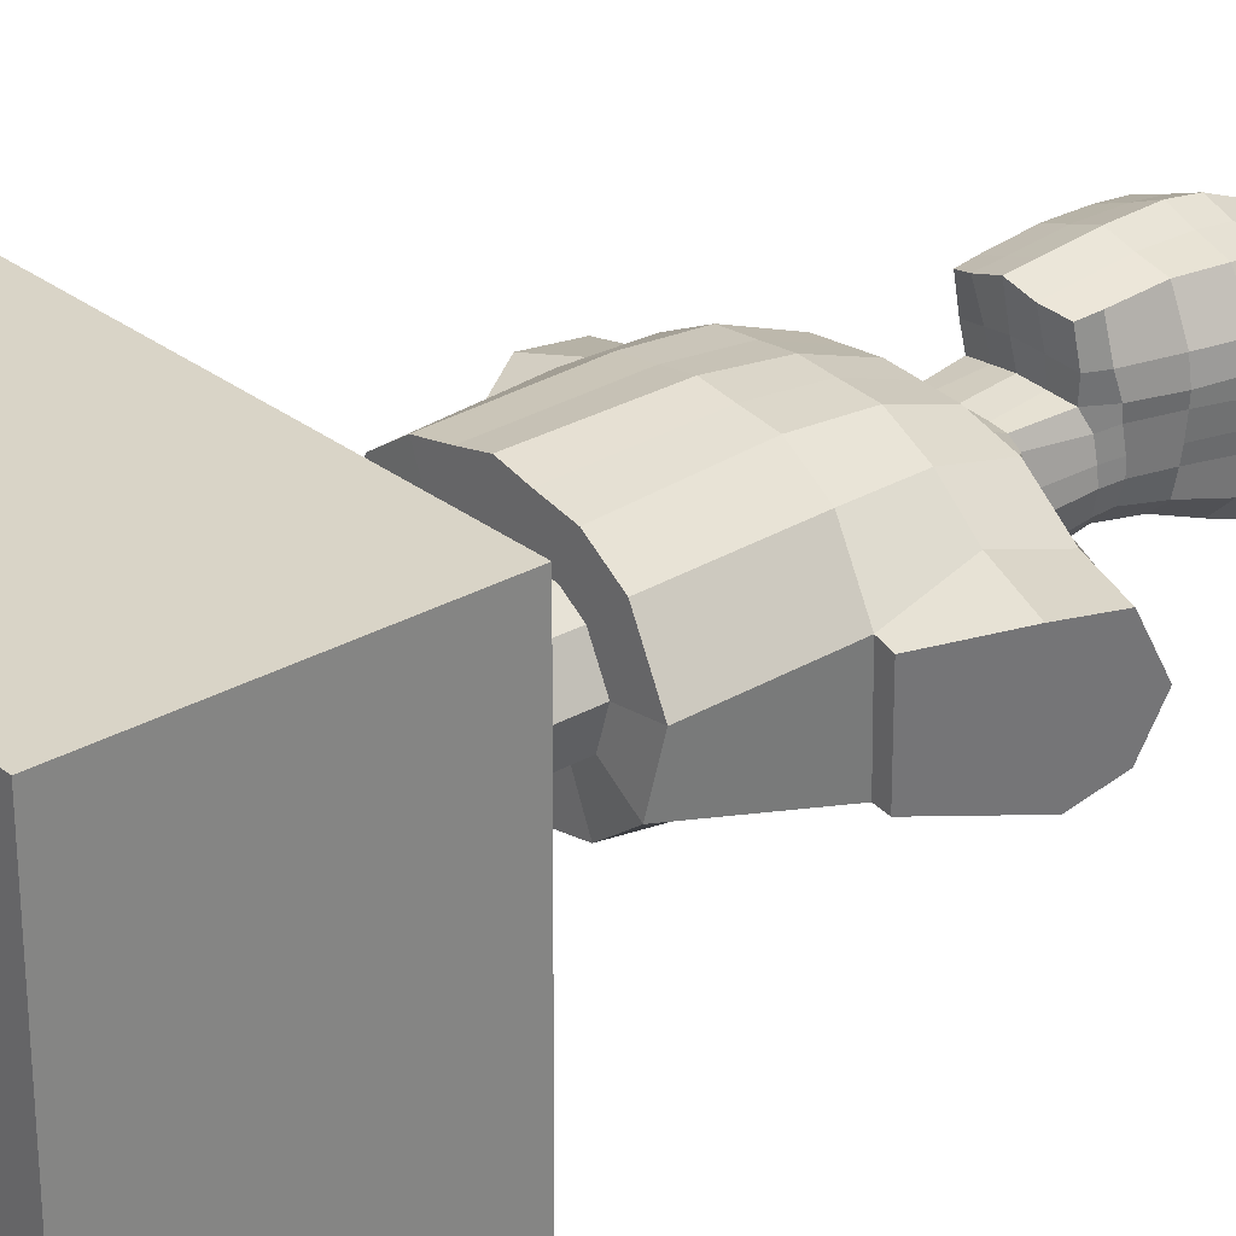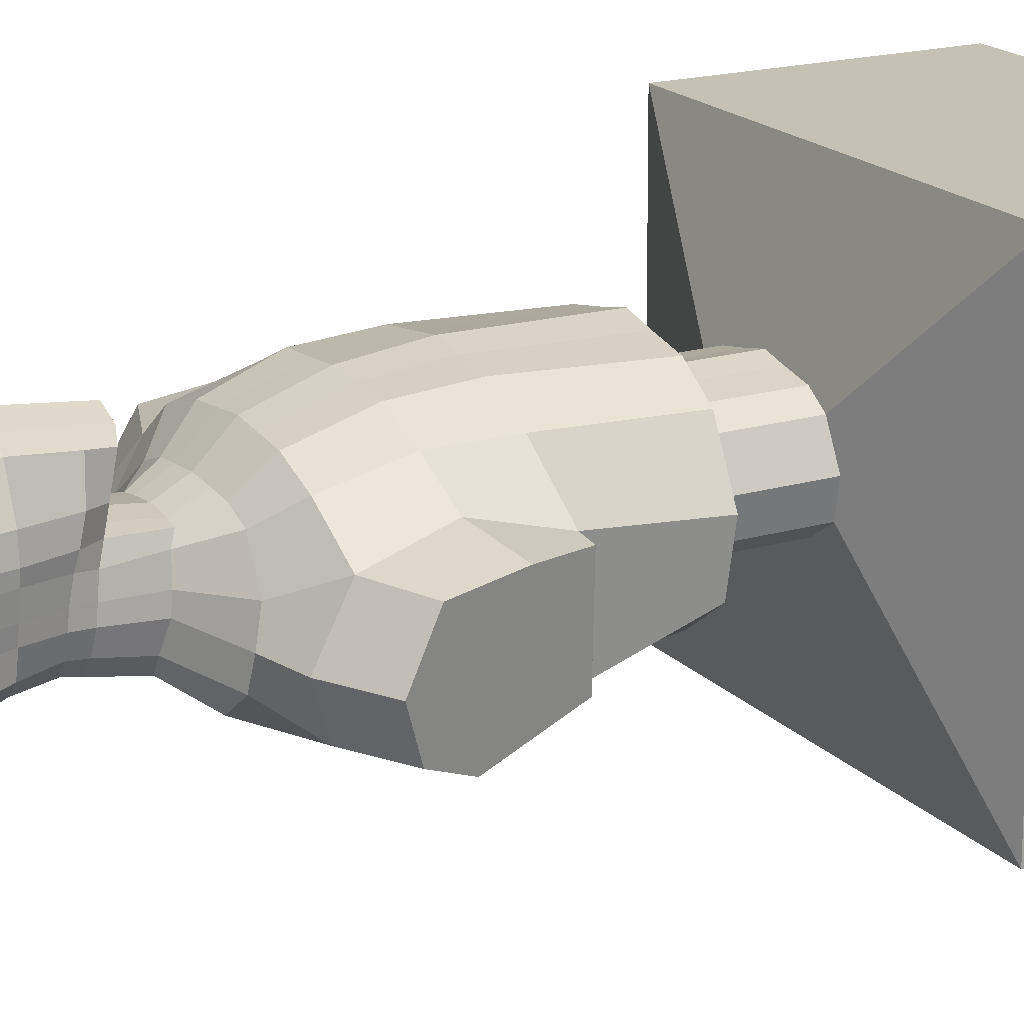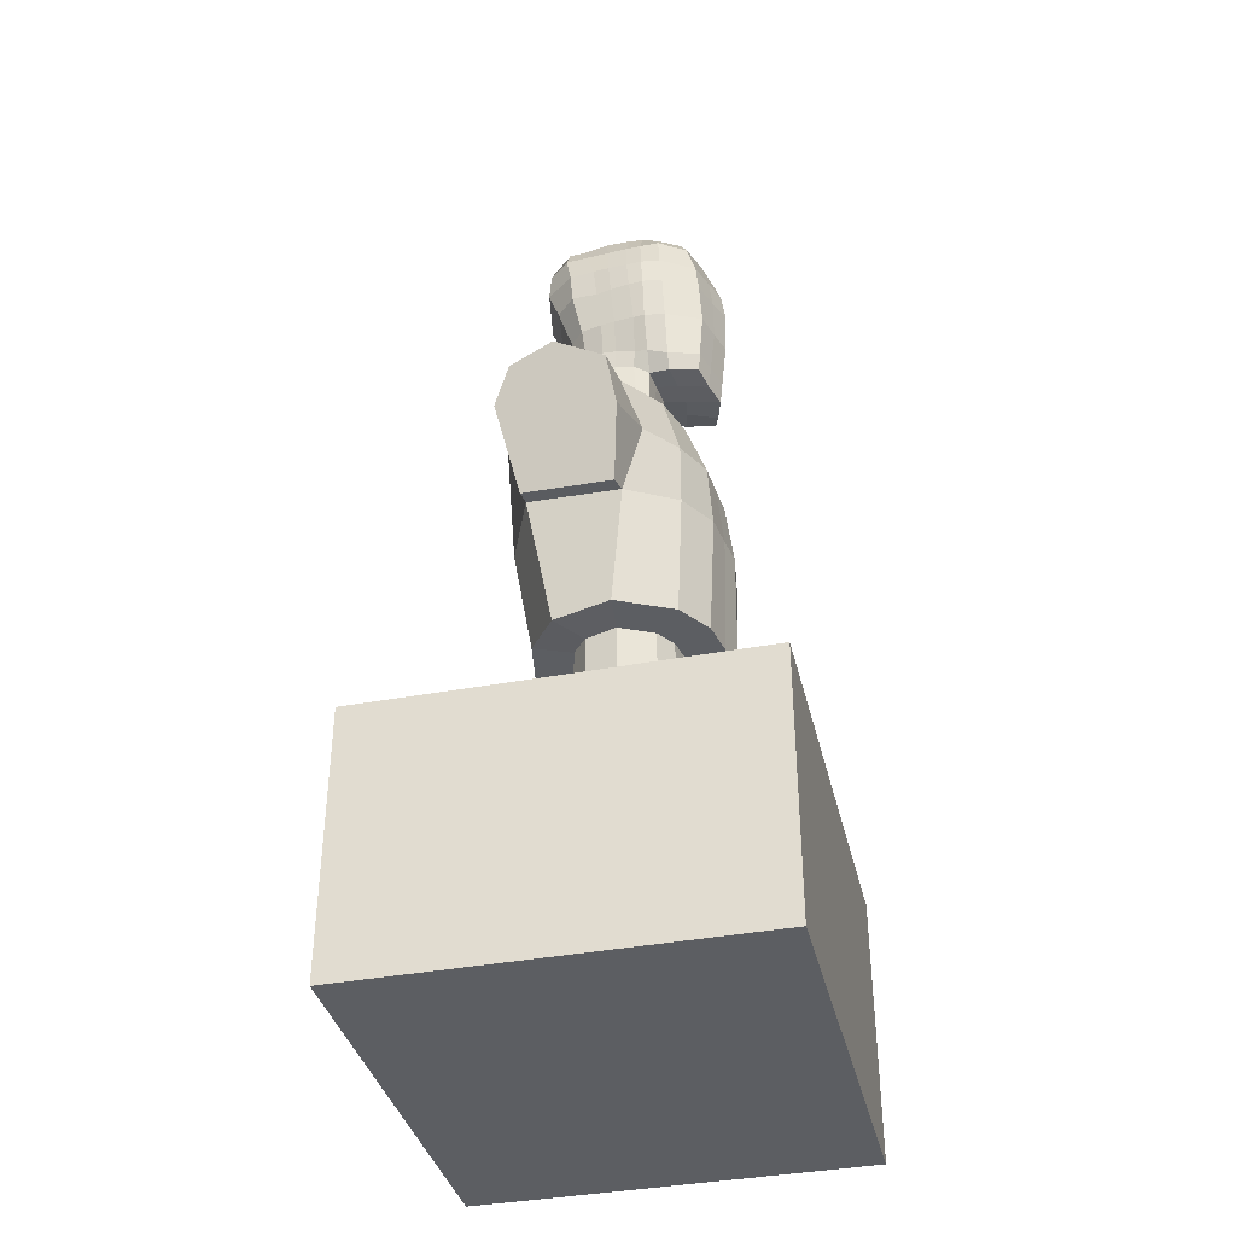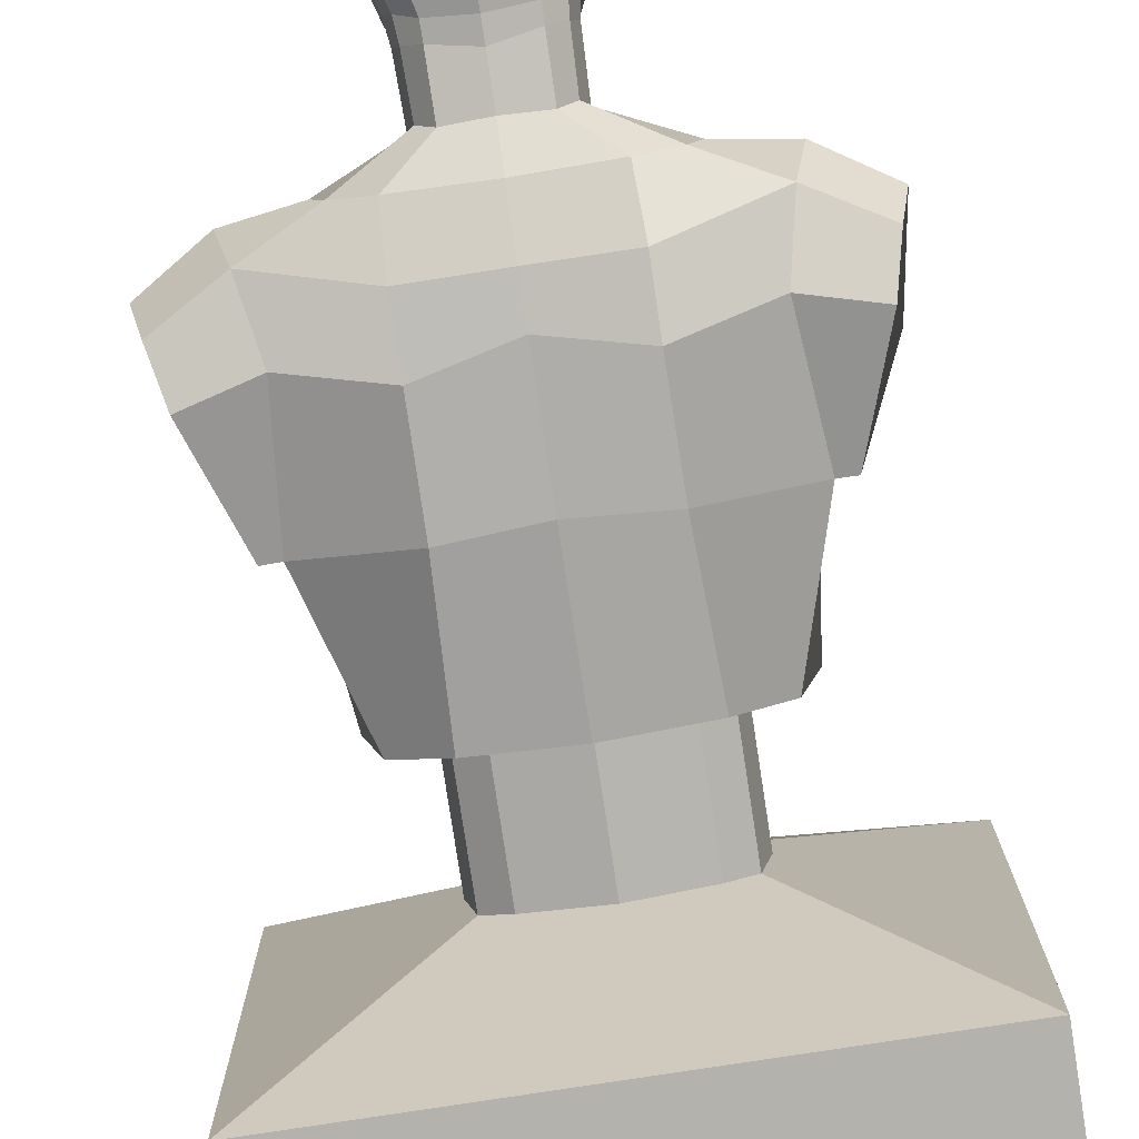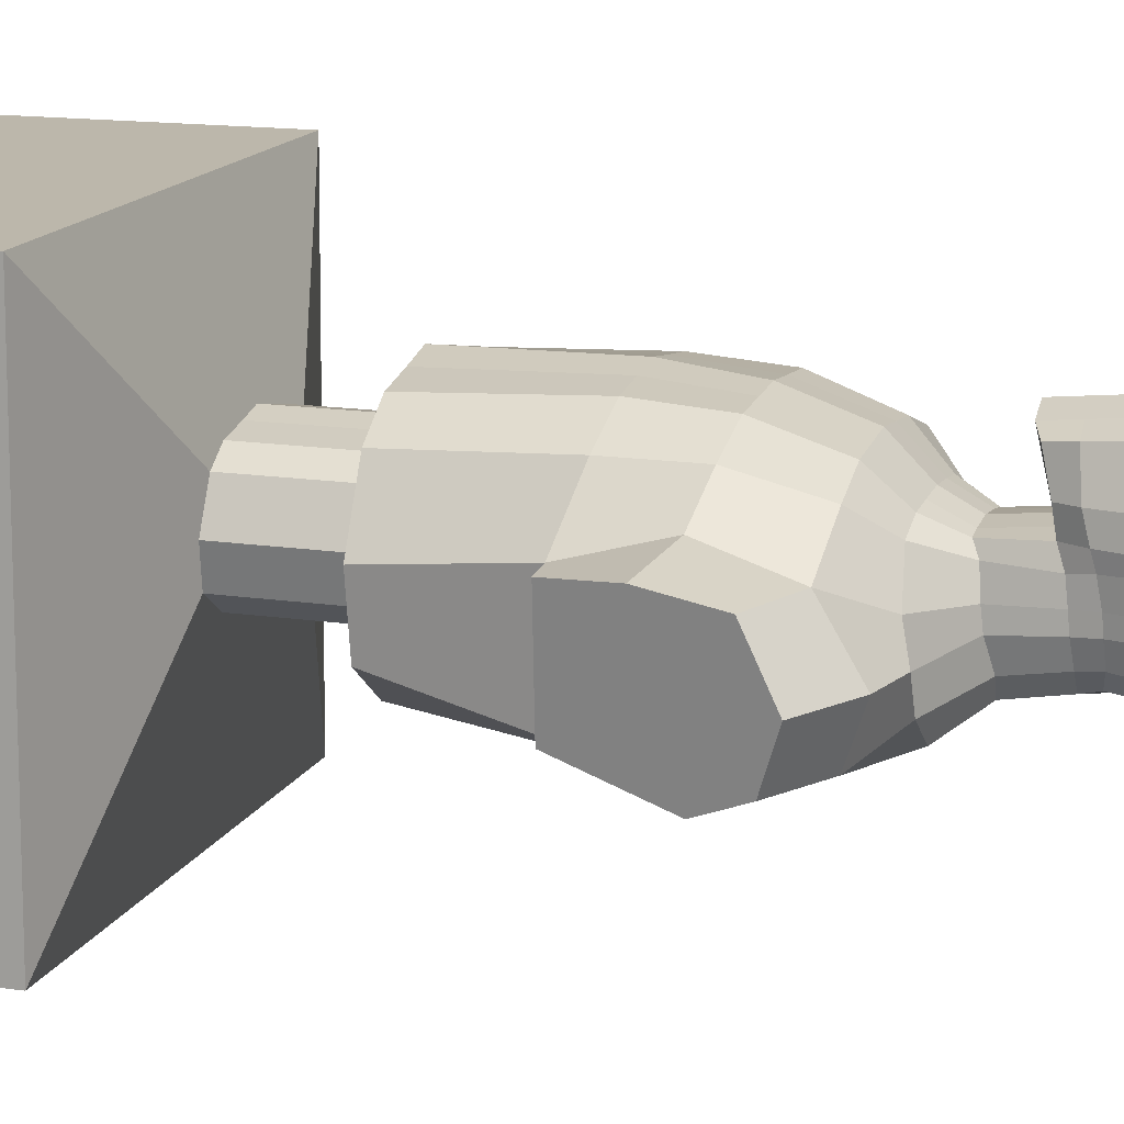
<metadata>
{"format":"obj","ext":"obj","renderer":"f3d","projection":"perspective","resolution":1024,"background":"white","views":[{"elev":28.6,"azim":49.4,"up":"+Z"},{"elev":18.8,"azim":-118.9,"up":"+Z"},{"elev":-37.6,"azim":-76.8,"up":"+Y"},{"elev":-79.4,"azim":-171.3,"up":"+Z"},{"elev":14.4,"azim":107.8,"up":"+Z"}]}
</metadata>
<code>
o bust_Cube.051
v 0.1571 1.768 5.316
v 0.1828 1.938 5.274
v 0.1674 1.778 5.256
v 0.1862 1.871 5.278
v 0.1868 1.904 5.276
v 0.1815 1.939 5.235
v 0.1825 1.938 5.252
v 0.1882 1.87 5.238
v 0.1896 1.871 5.255
v 0.1897 1.903 5.236
v 0.19 1.904 5.254
v 0.1851 1.672 5.257
v 0.2223 1.68 5.222
v 0.1574 1.672 5.267
v 0.1515 1.709 5.239
v 0.1582 1.712 5.215
v 0.1651 1.781 5.24
v 0.1549 1.745 5.314
v 0.1566 1.938 5.134
v 0.1532 1.958 5.297
v 0.1583 1.903 5.132
v 0.1588 1.868 5.145
v 0.1626 1.871 5.318
v 0.1631 1.904 5.315
v 0.1624 1.972 5.233
v 0.1626 1.97 5.25
v 0.1522 1.755 5.255
v 0.1408 1.72 5.152
v 0.1454 1.704 5.251
v 0.1414 1.784 5.163
v 0.2164 1.641 5.283
v 0.2684 1.637 5.247
v 0.1687 1.64 5.299
v 0.1819 1.636 5.111
v 0.1821 1.48 5.107
v 0.1607 1.348 5.281
v 0.1695 1.347 5.173
v 0.1936 1.345 5.191
v 0.2027 1.347 5.227
v 0.1831 1.347 5.266
v 0.2669 1.562 5.271
v 0.2207 1.568 5.303
v 0.1753 1.571 5.323
v 0.1784 1.938 5.185
v 0.1814 1.87 5.197
v 0.1872 1.903 5.195
v 0.1607 1.715 5.197
v 0.165 1.787 5.201
v 0.1618 1.966 5.177
v 0.2844 1.677 5.191
v 0.2686 1.479 5.249
v 0.273 1.657 5.138
v 0.271 1.479 5.144
v 0.1644 1.771 5.279
v 0.1559 1.752 5.279
v 0.1616 1.965 5.27
v 0.2247 1.686 5.189
v 0.2223 1.491 5.303
v 0.1753 1.495 5.329
v 0.1578 1.787 5.18
v 0.1801 1.939 5.211
v 0.1849 1.87 5.215
v 0.1887 1.903 5.214
v 0.162 1.972 5.205
v 0.1653 1.786 5.217
v 0.1795 1.687 5.131
v 0.1546 1.721 5.17
v 0.2132 1.687 5.157
v 0.1768 1.938 5.158
v 0.1811 1.87 5.168
v 0.1835 1.903 5.165
v 0.1643 1.962 5.16
v 0.1797 1.823 5.242
v 0.1774 1.822 5.279
v 0.1807 1.823 5.255
v 0.151 1.823 5.16
v 0.1592 1.822 5.321
v 0.1744 1.824 5.201
v 0.1768 1.824 5.218
v 0.1689 1.824 5.177
v 0.1597 1.762 5.238
v 0.1411 1.768 5.16
v 0.1621 1.766 5.2
v 0.156 1.769 5.178
v 0.1617 1.765 5.217
v 0.1631 1.938 5.305
v 0.1815 1.578 5.104
v 0.2596 1.596 5.116
v 0.3412 1.641 5.189
v 0.3364 1.612 5.246
v 0.2872 1.477 5.245
v 0.3305 1.547 5.257
v 0.3314 1.623 5.137
v 0.2865 1.479 5.142
v 0.3203 1.579 5.119
v 0.1447 1.964 5.15
v 0.1323 1.736 5.321
v 0.1319 1.962 5.304
v 0.1323 1.872 5.329
v 0.1323 1.906 5.325
v 0.1286 1.753 5.258
v 0.1338 1.983 5.252
v 0.1307 1.703 5.254
v 0.1364 1.64 5.302
v 0.1294 1.348 5.287
v 0.138 1.495 5.334
v 0.1334 1.977 5.176
v 0.1337 1.673 5.27
v 0.1305 1.748 5.284
v 0.1333 1.976 5.274
v 0.1335 1.984 5.204
v 0.1337 1.985 5.234
v 0.1321 1.819 5.33
v 0.1323 1.938 5.314
v 0.138 1.571 5.326
v 0.132 1.766 5.324
v 0.05292 1.768 5.316
v 0.02729 1.938 5.274
v 0.04261 1.778 5.256
v 0.02382 1.871 5.278
v 0.02321 1.904 5.276
v 0.02852 1.939 5.235
v 0.0275 1.938 5.252
v 0.02185 1.87 5.238
v 0.02044 1.871 5.255
v 0.02036 1.903 5.236
v 0.02002 1.904 5.254
v 0.105 1.735 5.33
v 0.105 1.937 5.129
v 0.105 1.967 5.312
v 0.105 1.891 5.124
v 0.105 1.859 5.138
v 0.105 1.872 5.34
v 0.105 1.907 5.335
v 0.105 1.997 5.234
v 0.105 1.995 5.255
v 0.105 1.751 5.261
v 0.02496 1.672 5.257
v -0.01221 1.68 5.222
v 0.05261 1.672 5.267
v 0.105 1.673 5.272
v 0.05858 1.709 5.239
v 0.05188 1.712 5.215
v 0.105 1.721 5.151
v 0.105 1.703 5.256
v 0.04494 1.781 5.24
v 0.105 1.781 5.152
v 0.05512 1.745 5.314
v 0.05346 1.938 5.134
v 0.0569 1.958 5.297
v 0.05173 1.903 5.132
v 0.05121 1.868 5.145
v 0.04743 1.871 5.318
v 0.04697 1.904 5.315
v 0.04768 1.972 5.233
v 0.0475 1.97 5.25
v 0.05783 1.755 5.255
v 0.06928 1.72 5.152
v 0.06469 1.704 5.251
v 0.06867 1.784 5.163
v -0.006385 1.641 5.283
v -0.05831 1.637 5.247
v 0.04133 1.64 5.299
v 0.105 1.636 5.11
v 0.105 1.64 5.305
v 0.02817 1.636 5.111
v 0.105 1.485 5.109
v 0.02797 1.48 5.107
v 0.04938 1.348 5.281
v 0.04051 1.347 5.173
v 0.01644 1.345 5.191
v 0.105 1.348 5.161
v 0.007311 1.347 5.227
v 0.02691 1.347 5.266
v 0.105 1.348 5.293
v -0.05686 1.562 5.271
v -0.01068 1.568 5.303
v 0.03472 1.571 5.323
v 0.105 1.571 5.329
v 0.0316 1.938 5.185
v 0.02867 1.87 5.197
v 0.02283 1.903 5.195
v 0.105 1.988 5.176
v 0.04933 1.715 5.197
v 0.04507 1.787 5.201
v 0.04827 1.966 5.177
v -0.07433 1.677 5.191
v -0.05852 1.479 5.249
v -0.06298 1.657 5.138
v -0.06099 1.479 5.144
v 0.04561 1.771 5.279
v 0.105 1.744 5.288
v 0.105 1.987 5.278
v 0.05413 1.752 5.279
v 0.04841 1.965 5.27
v -0.01468 1.686 5.189
v -0.01221 1.491 5.303
v 0.03472 1.495 5.329
v 0.105 1.495 5.339
v 0.05229 1.787 5.18
v 0.02996 1.939 5.211
v 0.02518 1.87 5.215
v 0.02134 1.903 5.214
v 0.105 1.996 5.204
v 0.04806 1.972 5.205
v 0.04473 1.786 5.217
v 0.03053 1.687 5.131
v 0.105 1.686 5.128
v 0.05548 1.721 5.17
v -0.003166 1.687 5.157
v 0.03328 1.938 5.158
v 0.02895 1.87 5.168
v 0.02653 1.903 5.165
v 0.105 1.967 5.147
v 0.04573 1.962 5.16
v 0.03038 1.823 5.242
v 0.03264 1.822 5.279
v 0.02932 1.823 5.255
v 0.105 1.819 5.338
v 0.105 1.814 5.149
v 0.05909 1.823 5.16
v 0.05084 1.822 5.321
v 0.03563 1.824 5.201
v 0.03323 1.824 5.218
v 0.04117 1.824 5.177
v 0.05032 1.762 5.238
v 0.105 1.762 5.155
v 0.06894 1.768 5.16
v 0.0479 1.766 5.2
v 0.05407 1.769 5.178
v 0.04833 1.765 5.217
v 0.105 1.939 5.323
v 0.04693 1.938 5.305
v 0.105 1.596 5.106
v 0.02857 1.578 5.104
v -0.04956 1.596 5.116
v -0.1311 1.641 5.189
v -0.1264 1.612 5.246
v -0.07715 1.477 5.245
v -0.1204 1.547 5.257
v -0.1213 1.623 5.137
v -0.07646 1.479 5.142
v -0.1102 1.579 5.119
v 0.06538 1.964 5.15
v 0.105 1.765 5.333
v 0.07771 1.736 5.321
v 0.07818 1.962 5.304
v 0.07779 1.872 5.329
v 0.07777 1.906 5.325
v 0.08143 1.753 5.258
v 0.07626 1.983 5.252
v 0.07934 1.703 5.254
v 0.07365 1.64 5.302
v 0.08066 1.348 5.287
v 0.07204 1.495 5.334
v 0.07665 1.977 5.176
v 0.0764 1.673 5.27
v 0.07958 1.748 5.284
v 0.07672 1.976 5.274
v 0.07655 1.984 5.204
v 0.07635 1.985 5.234
v 0.07793 1.819 5.33
v 0.07776 1.938 5.314
v 0.07204 1.571 5.326
v 0.07801 1.766 5.324
v 0.1386 1.348 5.33
v 0.1779 1.348 5.323
v 0.2175 1.348 5.296
v 0.2499 1.347 5.232
v 0.2328 1.345 5.165
v 0.1879 1.347 5.131
v 0.105 1.347 5.116
v 0.105 1.348 5.338
v 0.07142 1.348 5.33
v 0.03216 1.348 5.323
v -0.007431 1.348 5.296
v -0.03982 1.347 5.232
v -0.02279 1.345 5.165
v 0.0222 1.347 5.131
v 0.1294 1.235 5.287
v 0.1607 1.235 5.281
v 0.1831 1.235 5.266
v 0.2027 1.235 5.228
v 0.1936 1.233 5.191
v 0.1695 1.235 5.173
v 0.105 1.235 5.161
v 0.105 1.235 5.293
v 0.08066 1.235 5.287
v 0.04938 1.235 5.281
v 0.02691 1.235 5.266
v 0.007311 1.235 5.228
v 0.01644 1.233 5.191
v 0.04051 1.235 5.173
v 0.3535 1.183 5.429
v 0.3535 1.181 4.982
v -0.1435 1.183 5.429
v -0.1435 1.181 4.982
v 0.3535 0.879 5.429
v 0.3535 0.8768 4.982
v -0.1435 0.879 5.429
v -0.1435 0.8768 4.982
f 4 5 24 23
f 19 129 214 96
f 19 21 131 129
f 114 100 24 86
f 74 4 23 77
f 63 61 6 10
f 9 8 10 11
f 61 64 25 6
f 10 6 7 11
f 114 98 130 232
f 112 135 136 102
f 102 110 56 26
f 47 16 13 57
f 50 57 13 32
f 147 30 82 227
f 29 14 12 15
f 28 144 227 82
f 15 16 85 81
f 30 60 84 82
f 73 8 9 75
f 101 109 192 137
f 99 113 77 23
f 22 76 220 132
f 65 48 78 79
f 80 78 48 60
f 16 15 12 13
f 54 1 18 55
f 6 25 26 7
f 5 2 86 24
f 99 23 24 100
f 97 109 55 18
f 52 34 66 68
f 13 12 31 32
f 47 57 68 67
f 50 32 90 89
f 14 33 31 12
f 88 53 35 87
f 58 268 269 51
f 115 106 59 43
f 58 59 267 268
f 270 271 35 53
f 33 43 42 31
f 32 31 42 41
f 42 58 51 41
f 47 67 84 83
f 111 64 49 107
f 22 70 80 76
f 83 85 16 47
f 49 44 69 72
f 44 46 71 69
f 164 34 87 234
f 84 67 28 82
f 7 26 56 2
f 3 54 55 27
f 110 193 130 98
f 9 11 5 4
f 75 9 4 74
f 11 7 2 5
f 28 66 208 144
f 34 52 88 87
f 104 165 179 115
f 32 41 92 90
f 43 59 58 42
f 111 112 25 64
f 81 27 29 15
f 64 61 44 49
f 61 63 46 44
f 103 145 141 108
f 19 96 72 69
f 96 214 183 107
f 67 68 66 28
f 22 21 71 70
f 63 62 45 46
f 46 45 70 71
f 62 63 10 8
f 17 73 75 3
f 21 22 132 131
f 73 17 65 79
f 60 30 76 80
f 30 147 220 76
f 48 65 85 83
f 60 48 83 84
f 65 17 81 85
f 17 3 27 81
f 68 57 50 52
f 164 208 66 34
f 51 53 94 91
f 234 87 35 167
f 88 52 93 95
f 52 50 89 93
f 88 95 94 53
f 254 169 289 288
f 240 238 237 241 243 242 239
f 92 91 94 95 93 89 90
f 20 86 2 56
f 45 62 79 78
f 70 45 78 80
f 8 73 79 62
f 3 75 74 54
f 113 116 1 77
f 1 54 74 77
f 167 35 271 272
f 270 53 51 269
f 97 18 1 116
f 108 141 165 104
f 51 91 92 41
f 106 199 273 266
f 21 19 69 71
f 101 137 145 103
f 27 101 103 29
f 59 106 266 267
f 14 108 104 33
f 128 97 116 245
f 219 245 116 113
f 29 103 108 14
f 204 135 112 111
f 33 104 115 43
f 56 110 98 20
f 204 111 107 183
f 179 199 106 115
f 128 192 109 97
f 133 99 100 134
f 133 219 113 99
f 27 55 109 101
f 136 193 110 102
f 25 112 102 26
f 86 20 98 114
f 232 134 100 114
f 49 72 96 107
f 120 153 154 121
f 149 244 214 129
f 149 129 131 151
f 263 233 154 249
f 217 222 153 120
f 203 126 122 201
f 125 127 126 124
f 201 122 155 205
f 126 127 123 122
f 263 232 130 247
f 261 251 136 135
f 251 156 195 259
f 184 196 139 143
f 187 162 139 196
f 147 227 228 160
f 159 142 138 140
f 158 228 227 144
f 142 226 231 143
f 160 228 230 200
f 216 218 125 124
f 250 137 192 258
f 248 153 222 262
f 152 132 220 221
f 206 224 223 185
f 225 200 185 223
f 143 139 138 142
f 191 194 148 117
f 122 123 156 155
f 121 154 233 118
f 248 249 154 153
f 246 148 194 258
f 189 210 207 166
f 139 162 161 138
f 184 209 210 196
f 187 237 238 162
f 140 138 161 163
f 236 235 168 190
f 197 188 277 276
f 264 178 198 255
f 197 276 275 198
f 278 190 168 279
f 163 161 177 178
f 162 176 177 161
f 177 176 188 197
f 184 229 230 209
f 260 256 186 205
f 152 221 225 212
f 229 184 143 231
f 186 215 211 180
f 180 211 213 182
f 164 234 235 166
f 230 228 158 209
f 123 118 195 156
f 119 157 194 191
f 259 247 130 193
f 125 120 121 127
f 218 217 120 125
f 127 121 118 123
f 158 144 208 207
f 166 235 236 189
f 253 264 179 165
f 162 238 240 176
f 178 177 197 198
f 260 205 155 261
f 226 142 159 157
f 205 186 180 201
f 201 180 182 203
f 252 257 141 145
f 149 211 215 244
f 244 256 183 214
f 209 158 207 210
f 152 212 213 151
f 203 182 181 202
f 182 213 212 181
f 202 124 126 203
f 146 119 218 216
f 151 131 132 152
f 216 224 206 146
f 200 225 221 160
f 160 221 220 147
f 185 229 231 206
f 200 230 229 185
f 206 231 226 146
f 146 226 157 119
f 210 189 187 196
f 164 166 207 208
f 188 239 242 190
f 234 167 168 235
f 236 243 241 189
f 189 241 237 187
f 236 190 242 243
f 150 195 118 233
f 181 223 224 202
f 212 225 223 181
f 124 202 224 216
f 119 191 217 218
f 262 222 117 265
f 117 222 217 191
f 167 272 279 168
f 278 277 188 190
f 246 265 117 148
f 257 253 165 141
f 188 176 240 239
f 255 274 273 199
f 151 213 211 149
f 250 252 145 137
f 157 159 252 250
f 198 275 274 255
f 140 163 253 257
f 128 245 265 246
f 219 262 265 245
f 159 140 257 252
f 204 260 261 135
f 163 178 264 253
f 195 150 247 259
f 204 183 256 260
f 179 264 255 199
f 128 246 258 192
f 133 134 249 248
f 133 248 262 219
f 157 250 258 194
f 136 251 259 193
f 155 156 251 261
f 233 263 247 150
f 232 263 249 134
f 186 256 244 215
f 105 36 267 266
f 36 40 268 267
f 40 39 269 268
f 38 37 271 270
f 37 172 272 271
f 39 38 270 269
f 175 105 266 273
f 169 254 274 275
f 174 169 275 276
f 173 174 276 277
f 170 171 278 279
f 172 170 279 272
f 171 173 277 278
f 254 175 273 274
f 36 105 280 281
f 169 174 290 289
f 40 36 281 282
f 174 173 291 290
f 39 40 282 283
f 171 170 293 292
f 37 38 284 285
f 170 172 286 293
f 172 37 285 286
f 173 171 292 291
f 38 39 283 284
f 175 254 288 287
f 105 175 287 280
f 296 297 301 300
f 291 292 297 296 290
f 284 283 282 294 295
f 286 285 284 295 297 292 293
f 288 289 290 296 294 282 281 280 287
f 298 300 301 299
f 295 299 301 297
f 296 300 298 294
f 295 294 298 299

</code>
